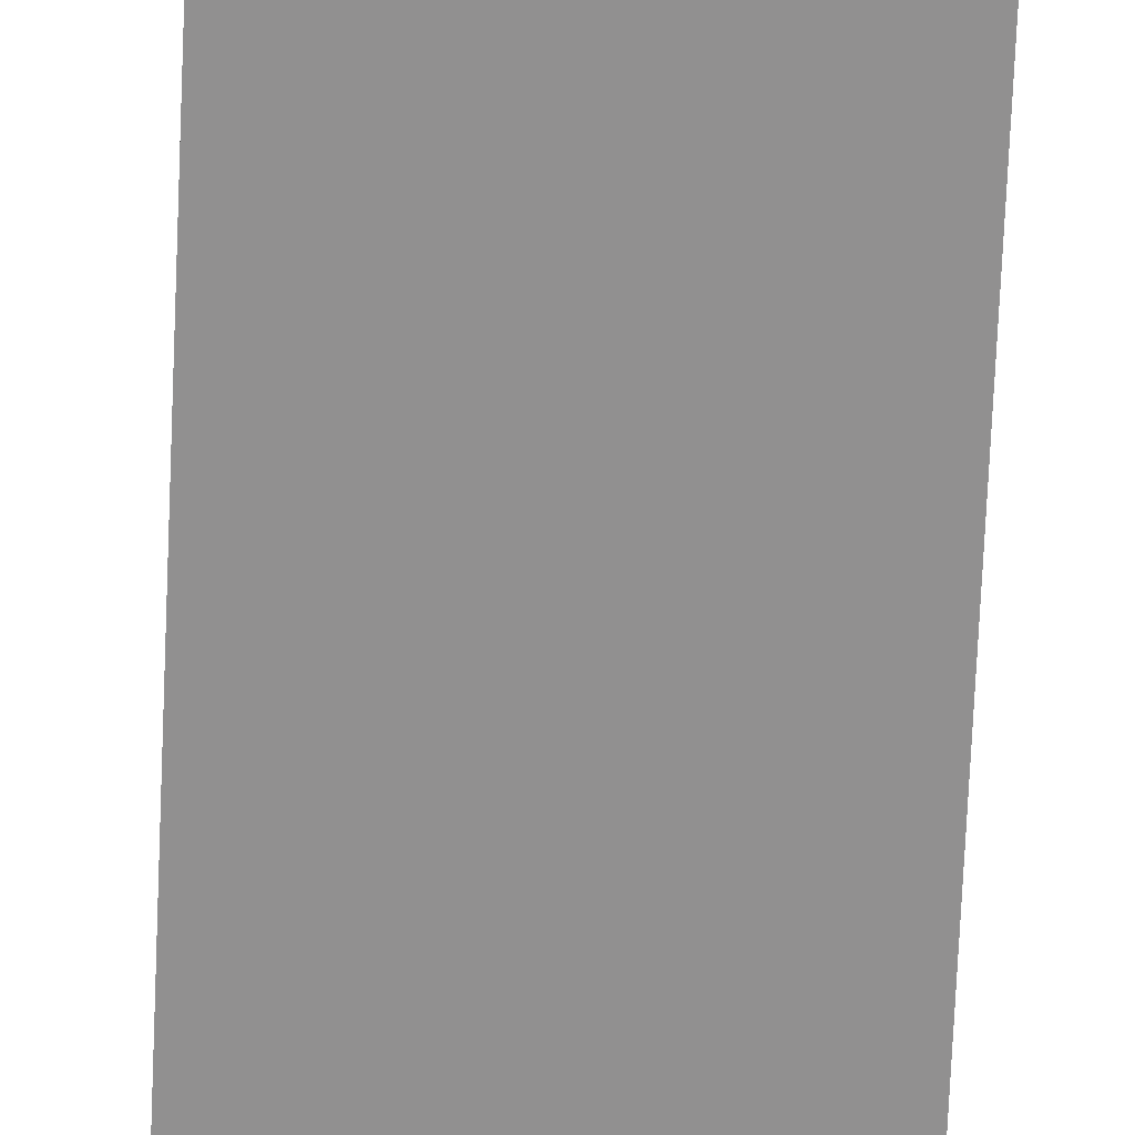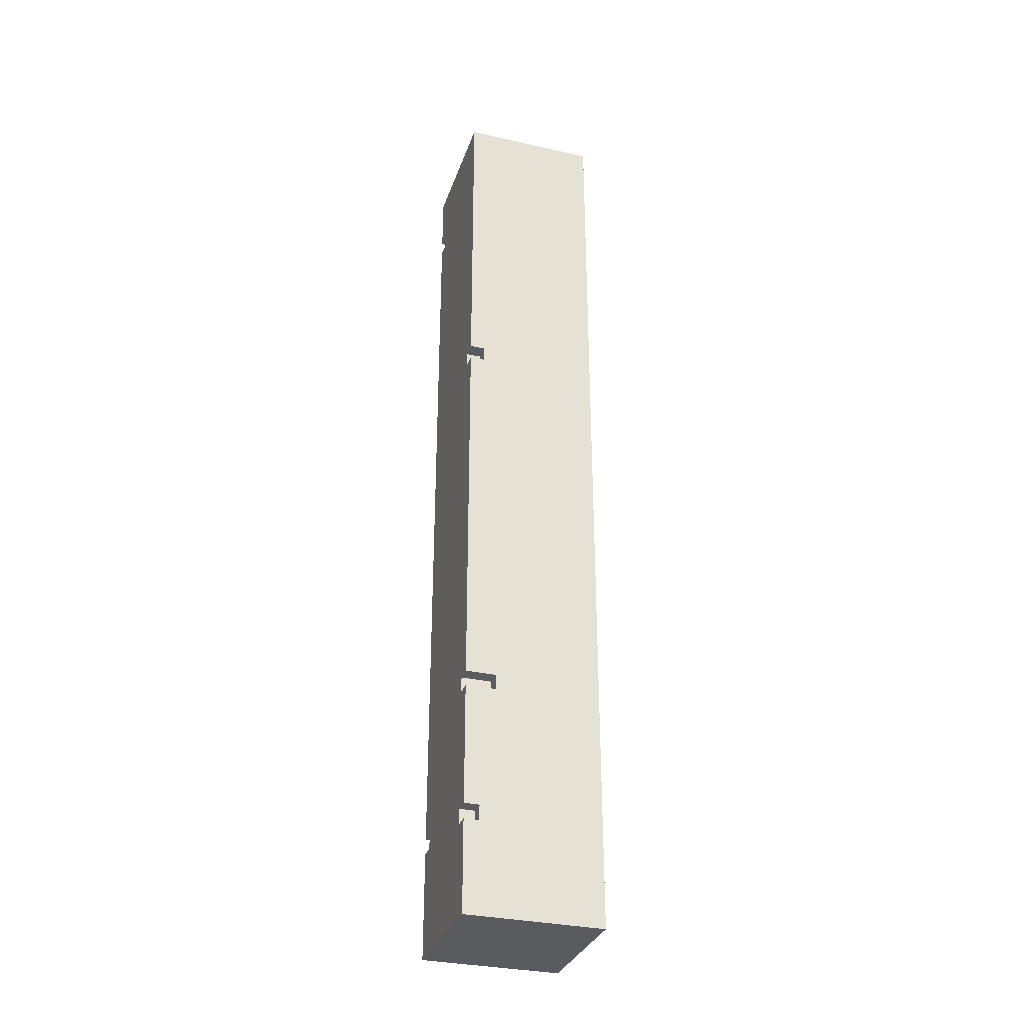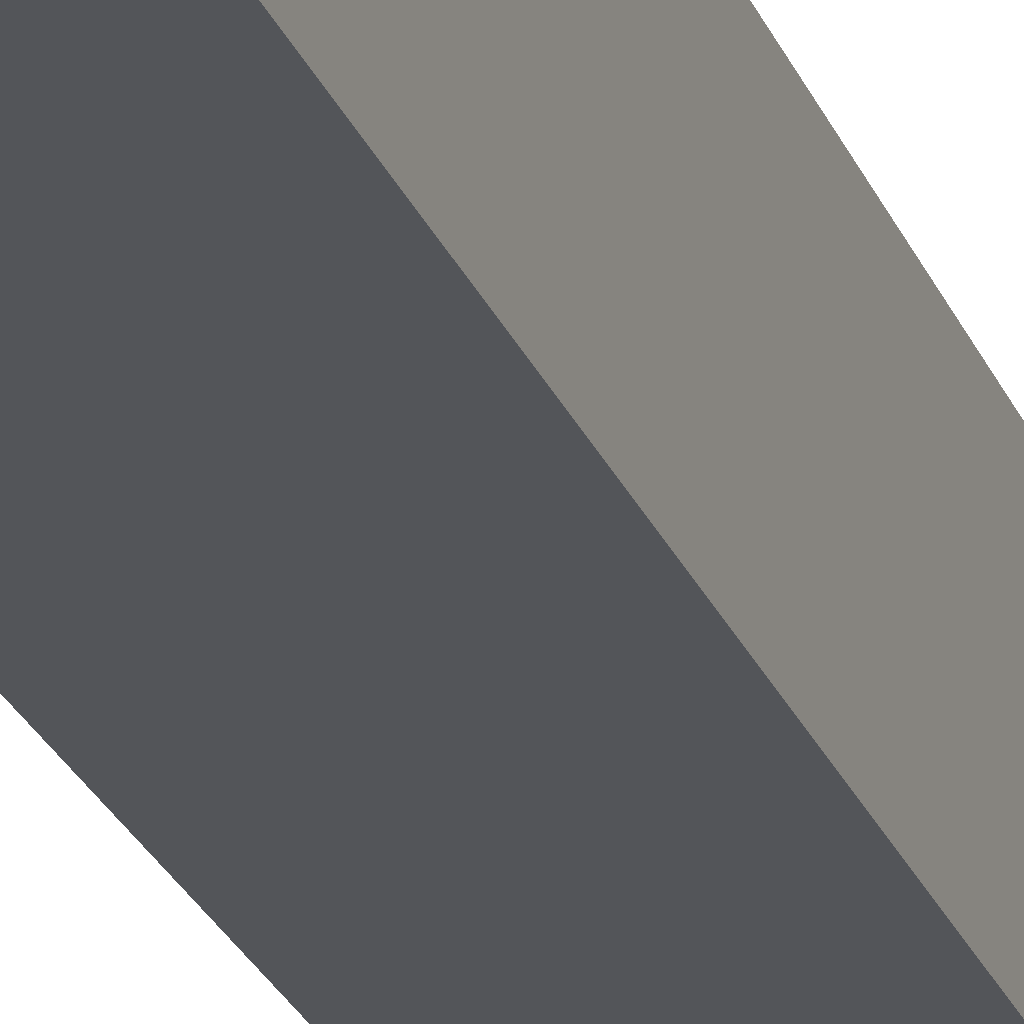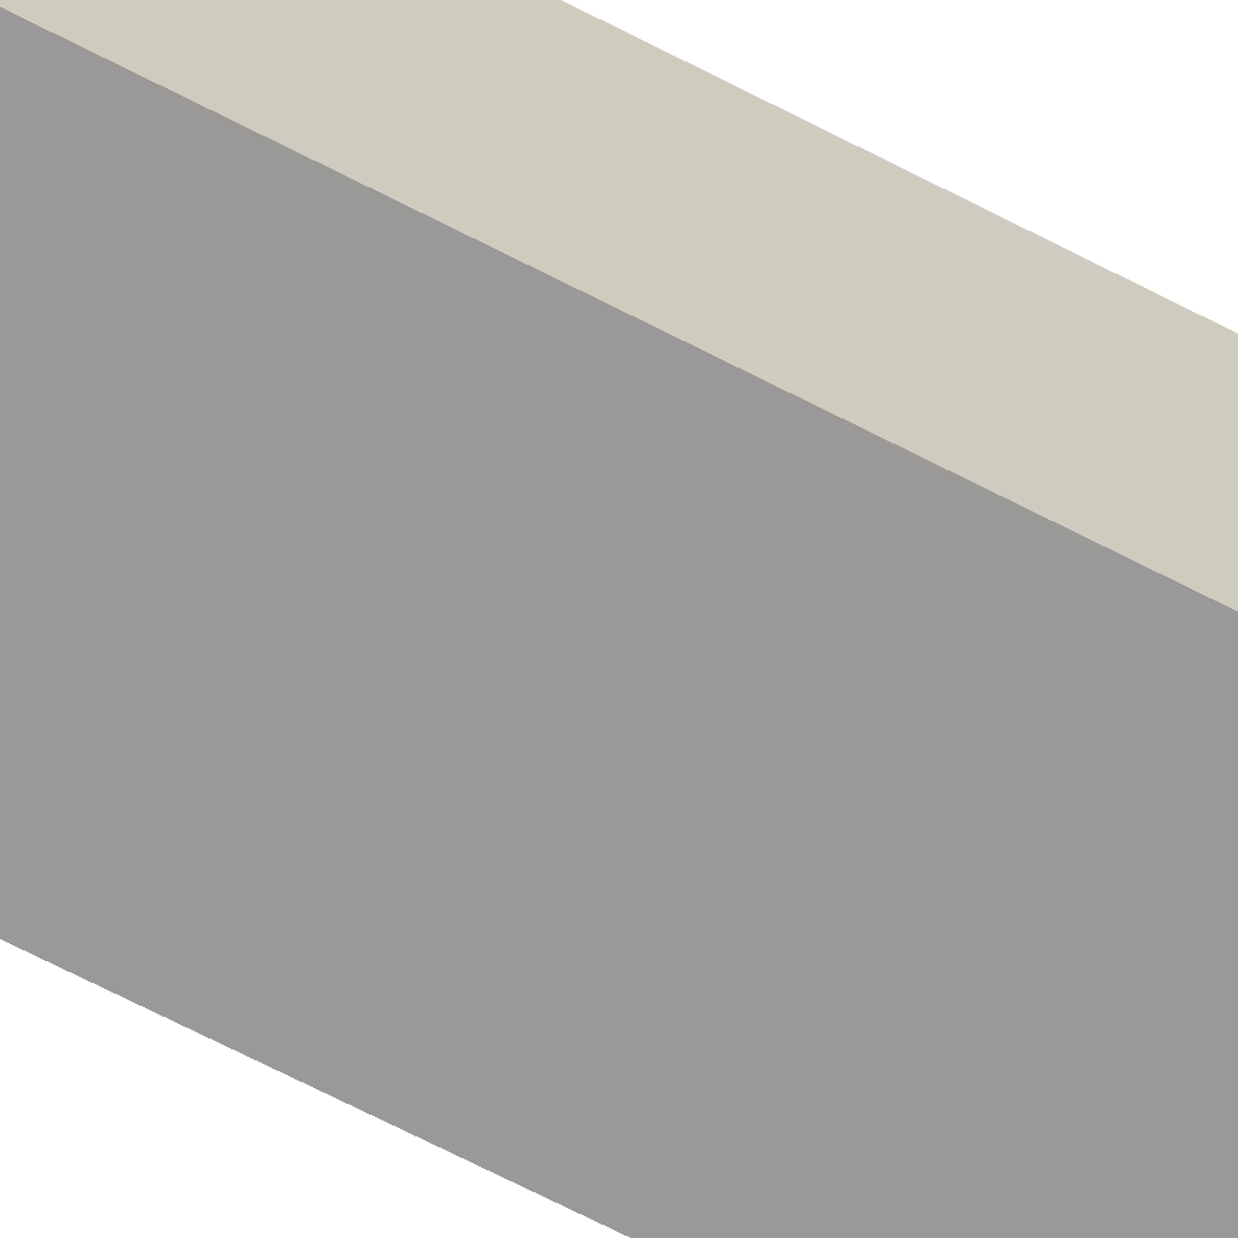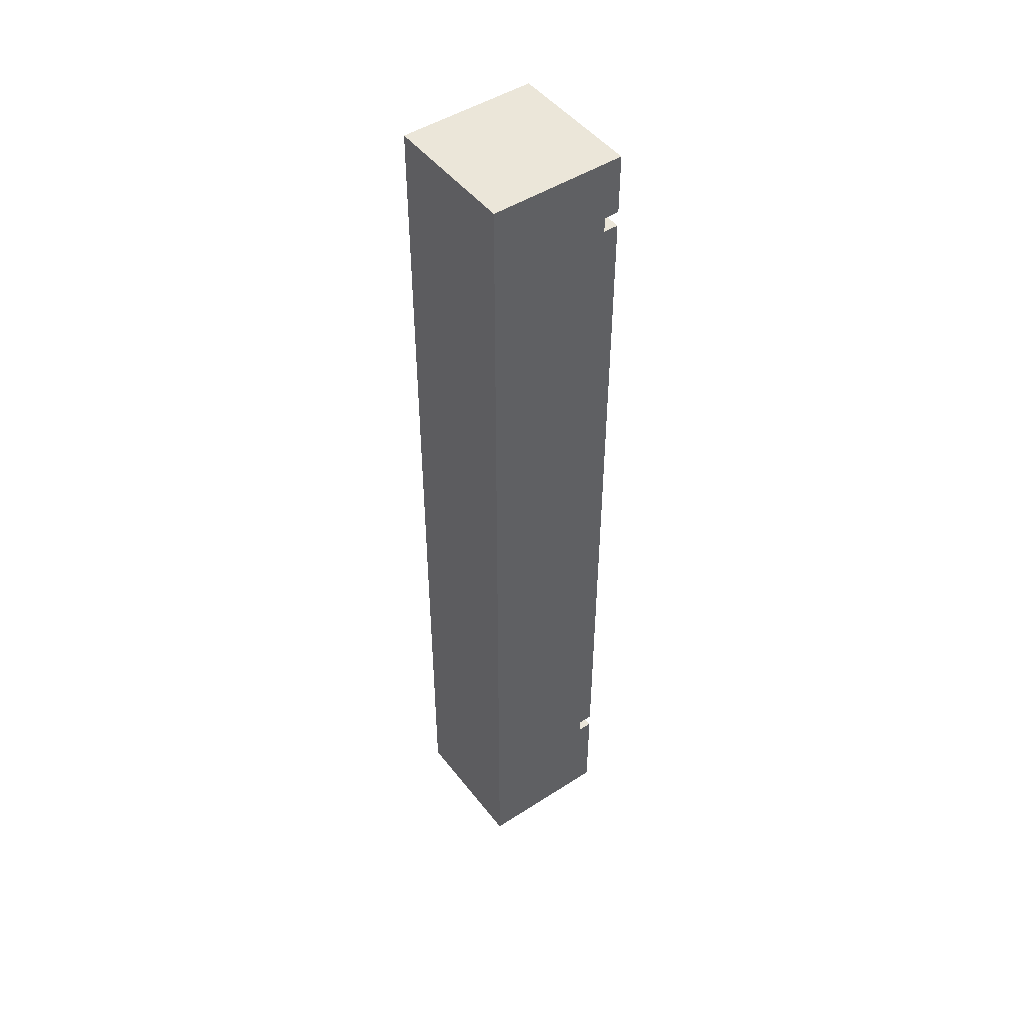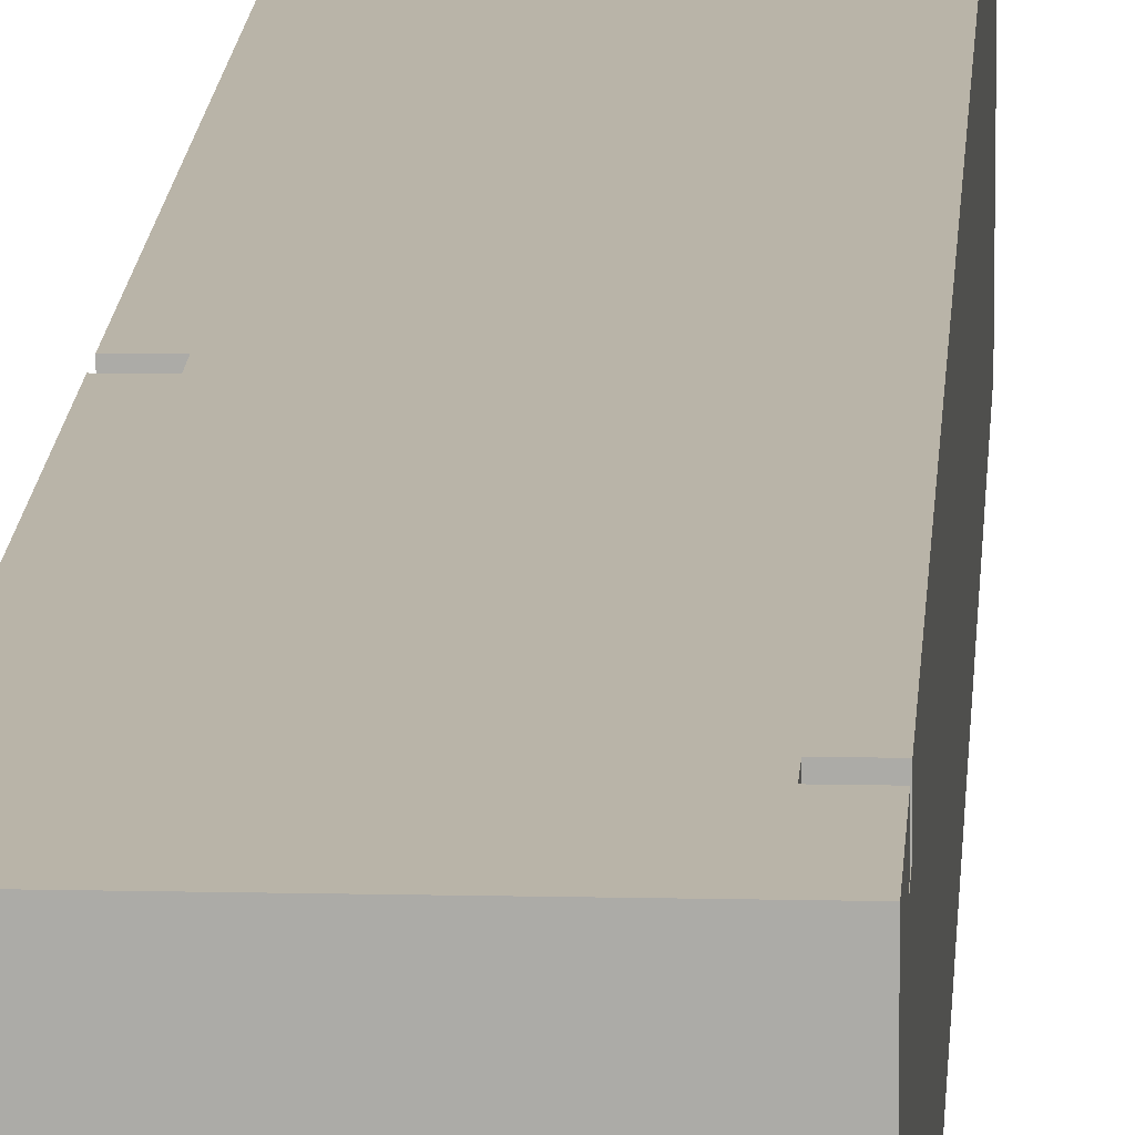
<metadata>
{"format":"obj","ext":"obj","renderer":"f3d","projection":"perspective","resolution":1024,"background":"white","views":[{"elev":-65.8,"azim":-2.4,"up":"+Z"},{"elev":-32.2,"azim":72.5,"up":"+Y"},{"elev":-24.3,"azim":17.8,"up":"+Z"},{"elev":-68.9,"azim":62.6,"up":"+Z"},{"elev":47.8,"azim":-125.9,"up":"+Y"},{"elev":13.2,"azim":-177.0,"up":"+Z"}]}
</metadata>
<code>
o
v 0 -0.1 0
v 0 -0.1 -0.9
v 0 0.1 -0.1
v 0 0.1 -0.6
v 0 0.1 -0.7
v 0 0.1 -0.9
v 0 0.2 0
v 0 0.2 -0.1
v 0 0.2 -0.6
v 0 0.2 -0.7
v 0 0.6 0
v 0 0.6 -0.1
v 0 0.7 0
v 0 0.7 -0.1
v 0 1 -0.5
v 0 1 -0.6
v 0 1.1 -0.5
v 0 1.1 -0.6
v 0 5.7 0
v 0 5.7 -0.1
v 0 5.7 -0.9
v 0 5.8 0
v 0 5.8 -0.1
v 0 5.8 -0.9
v 0 6.2 0
v 0 6.2 -0.9
v 0.1 0.6 0
v 0.1 0.6 -0.1
v 0.1 0.7 0
v 0.1 0.7 -0.1
v 0.1 5.7 0
v 0.1 5.7 -0.1
v 0.1 5.8 0
v 0.1 5.8 -0.1
v 0.8 0.5 0
v 0.8 0.5 -0.1
v 0.8 0.6 0
v 0.8 0.6 -0.1
v 0.8 1.4 0
v 0.8 1.4 -0.2
v 0.8 1.5 0
v 0.8 1.5 -0.2
v 0.8 4 0
v 0.8 4 -0.1
v 0.8 4.1 0
v 0.8 4.1 -0.1
v 0.9 -0.1 0
v 0.9 -0.1 -0.9
v 0.9 0.1 0
v 0.9 0.1 -0.9
v 0.9 0.3 0
v 0.9 0.3 -0.1
v 0.9 0.4 -0.1
v 0.9 0.4 -0.3
v 0.9 0.4 -0.8
v 0.9 0.4 -0.9
v 0.9 0.5 0
v 0.9 0.5 -0.1
v 0.9 0.5 -0.3
v 0.9 0.5 -0.4
v 0.9 0.5 -0.8
v 0.9 0.5 -0.9
v 0.9 0.6 0
v 0.9 0.6 -0.1
v 0.9 0.6 -0.3
v 0.9 0.6 -0.4
v 0.9 1.4 0
v 0.9 1.4 -0.2
v 0.9 1.5 0
v 0.9 1.5 -0.2
v 0.9 4 0
v 0.9 4 -0.1
v 0.9 4.1 0
v 0.9 4.1 -0.1
v 0.9 5.7 0
v 0.9 5.7 -0.9
v 0.9 5.8 0
v 0.9 5.8 -0.9
v 0.9 6.2 0
v 0.9 6.2 -0.9
v 0 -0.1 0
v 0 0.2 0
v 0 0.6 0
v 0 0.7 0
v 0 5.7 0
v 0 5.8 0
v 0 6.2 0
v 0.1 0 0
v 0.1 0.2 0
v 0.1 0.6 0
v 0.1 0.7 0
v 0.1 5.7 0
v 0.1 5.8 0
v 0.8 0 0
v 0.8 0.1 0
v 0.8 0.3 0
v 0.8 0.5 0
v 0.8 0.6 0
v 0.8 1.4 0
v 0.8 1.5 0
v 0.8 4 0
v 0.8 4.1 0
v 0.9 -0.1 0
v 0.9 0.1 0
v 0.9 0.3 0
v 0.9 0.5 0
v 0.9 0.6 0
v 0.9 1.4 0
v 0.9 1.5 0
v 0.9 4 0
v 0.9 4.1 0
v 0.9 5.7 0
v 0.9 5.8 0
v 0.9 6.2 0
v 0 0.6 -0.1
v 0 0.7 -0.1
v 0 5.7 -0.1
v 0 5.8 -0.1
v 0.1 0.6 -0.1
v 0.1 0.7 -0.1
v 0.1 5.7 -0.1
v 0.1 5.8 -0.1
v 0.8 0.5 -0.1
v 0.8 0.6 -0.1
v 0.8 4 -0.1
v 0.8 4.1 -0.1
v 0.9 0.5 -0.1
v 0.9 0.6 -0.1
v 0.9 4 -0.1
v 0.9 4.1 -0.1
v 0.8 1.4 -0.2
v 0.8 1.5 -0.2
v 0.9 1.4 -0.2
v 0.9 1.5 -0.2
v 0 -0.1 -0.9
v 0 0.1 -0.9
v 0 5.7 -0.9
v 0 5.8 -0.9
v 0 6.2 -0.9
v 0.3 0.1 -0.9
v 0.3 0.3 -0.9
v 0.3 1.6 -0.9
v 0.3 1.7 -0.9
v 0.4 0.1 -0.9
v 0.4 0.3 -0.9
v 0.4 1.6 -0.9
v 0.4 1.7 -0.9
v 0.8 0.4 -0.9
v 0.8 0.5 -0.9
v 0.9 -0.1 -0.9
v 0.9 0.1 -0.9
v 0.9 0.4 -0.9
v 0.9 0.5 -0.9
v 0.9 5.7 -0.9
v 0.9 5.8 -0.9
v 0.9 6.2 -0.9
v 0 -0.1 0
v 0.9 -0.1 0
v 0 -0.1 -0.9
v 0.9 -0.1 -0.9
v 0.8 0.6 0
v 0.9 0.6 0
v 0.8 0.6 -0.1
v 0.9 0.6 -0.1
v 0 0.7 0
v 0.1 0.7 0
v 0 0.7 -0.1
v 0.1 0.7 -0.1
v 0.8 1.5 0
v 0.9 1.5 0
v 0.8 1.5 -0.2
v 0.9 1.5 -0.2
v 0.8 4.1 0
v 0.9 4.1 0
v 0.8 4.1 -0.1
v 0.9 4.1 -0.1
v 0 5.8 0
v 0.1 5.8 0
v 0 5.8 -0.1
v 0.1 5.8 -0.1
v 0.8 0.5 0
v 0.9 0.5 0
v 0.8 0.5 -0.1
v 0.9 0.5 -0.1
v 0 0.6 0
v 0.1 0.6 0
v 0 0.6 -0.1
v 0.1 0.6 -0.1
v 0.8 1.4 0
v 0.9 1.4 0
v 0.8 1.4 -0.2
v 0.9 1.4 -0.2
v 0.8 4 0
v 0.9 4 0
v 0.8 4 -0.1
v 0.9 4 -0.1
v 0 5.7 0
v 0.1 5.7 0
v 0 5.7 -0.1
v 0.1 5.7 -0.1
v 0 6.2 0
v 0.9 6.2 0
v 0 6.2 -0.9
v 0.9 6.2 -0.9
f 3 2 1
f 4 2 3
f 5 2 4
f 6 2 5
f 7 3 1
f 8 4 3
f 8 3 7
f 9 5 4
f 9 4 8
f 10 6 5
f 10 5 9
f 11 8 7
f 11 9 8
f 11 10 9
f 12 10 11
f 14 10 12
f 15 10 14
f 15 14 13
f 16 10 15
f 17 15 13
f 17 16 15
f 18 10 16
f 18 16 17
f 19 17 13
f 19 18 17
f 20 18 19
f 21 6 10
f 21 18 20
f 21 10 18
f 23 21 20
f 24 21 23
f 25 23 22
f 25 24 23
f 26 24 25
f 29 28 27
f 30 28 29
f 33 32 31
f 34 32 33
f 35 36 37
f 37 36 38
f 39 40 41
f 41 40 42
f 43 44 45
f 45 44 46
f 47 48 49
f 49 48 50
f 49 50 51
f 51 50 52
f 51 52 53
f 52 50 53
f 53 50 54
f 54 50 55
f 55 50 56
f 51 53 57
f 53 54 57
f 57 54 58
f 54 55 59
f 58 54 59
f 59 55 60
f 55 56 61
f 60 55 61
f 61 56 62
f 58 59 64
f 59 60 65
f 64 59 65
f 61 62 66
f 65 60 66
f 60 61 66
f 63 64 67
f 64 65 67
f 65 66 67
f 67 66 68
f 68 66 70
f 69 70 71
f 71 70 72
f 72 70 74
f 73 74 75
f 66 62 76
f 75 74 76
f 70 66 76
f 74 70 76
f 75 76 77
f 77 76 78
f 77 78 79
f 79 78 80
f 88 82 81
f 89 83 82
f 89 82 88
f 90 83 89
f 91 85 84
f 92 85 91
f 93 87 86
f 94 92 91
f 94 88 81
f 94 90 89
f 94 89 88
f 94 91 90
f 95 92 94
f 96 92 95
f 97 92 96
f 98 92 97
f 99 92 98
f 100 92 99
f 101 92 100
f 102 92 101
f 103 94 81
f 103 95 94
f 104 96 95
f 104 95 103
f 105 97 96
f 105 96 104
f 106 97 105
f 107 99 98
f 108 99 107
f 109 101 100
f 110 101 109
f 111 92 102
f 112 93 92
f 112 92 111
f 113 87 93
f 113 93 112
f 114 87 113
f 119 116 115
f 120 116 119
f 121 118 117
f 122 118 121
f 127 124 123
f 128 124 127
f 129 126 125
f 130 126 129
f 133 132 131
f 134 132 133
f 135 136 140
f 136 137 140
f 140 137 141
f 141 137 142
f 142 137 143
f 135 140 144
f 140 141 144
f 141 142 145
f 144 141 145
f 142 143 146
f 145 142 146
f 143 137 147
f 146 143 147
f 145 146 148
f 144 145 148
f 146 147 148
f 148 147 149
f 135 144 150
f 144 148 151
f 150 144 151
f 148 149 152
f 151 148 152
f 149 147 153
f 152 149 153
f 137 138 154
f 153 147 154
f 147 137 154
f 138 139 155
f 154 138 155
f 155 139 156
f 159 158 157
f 160 158 159
f 163 162 161
f 164 162 163
f 167 166 165
f 168 166 167
f 171 170 169
f 172 170 171
f 175 174 173
f 176 174 175
f 179 178 177
f 180 178 179
f 181 182 183
f 183 182 184
f 185 186 187
f 187 186 188
f 189 190 191
f 191 190 192
f 193 194 195
f 195 194 196
f 197 198 199
f 199 198 200
f 201 202 203
f 203 202 204

</code>
